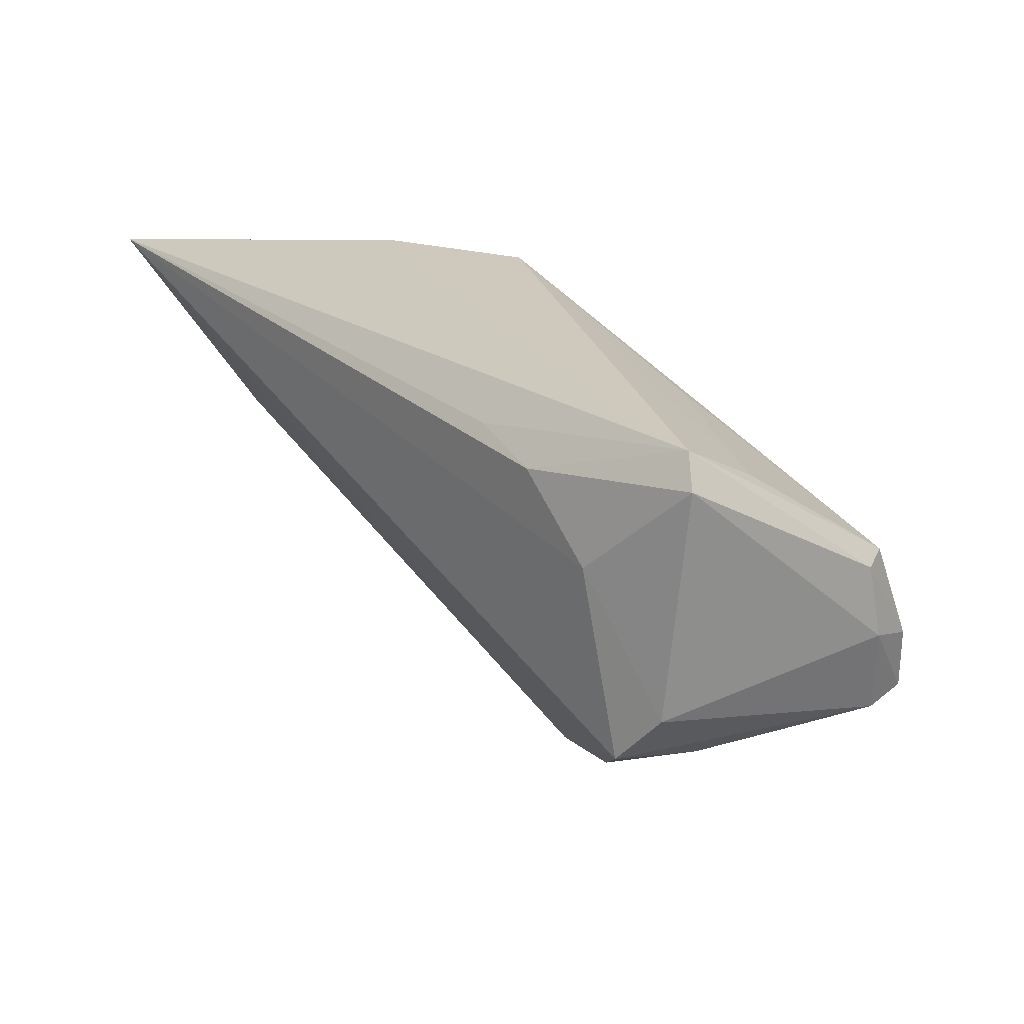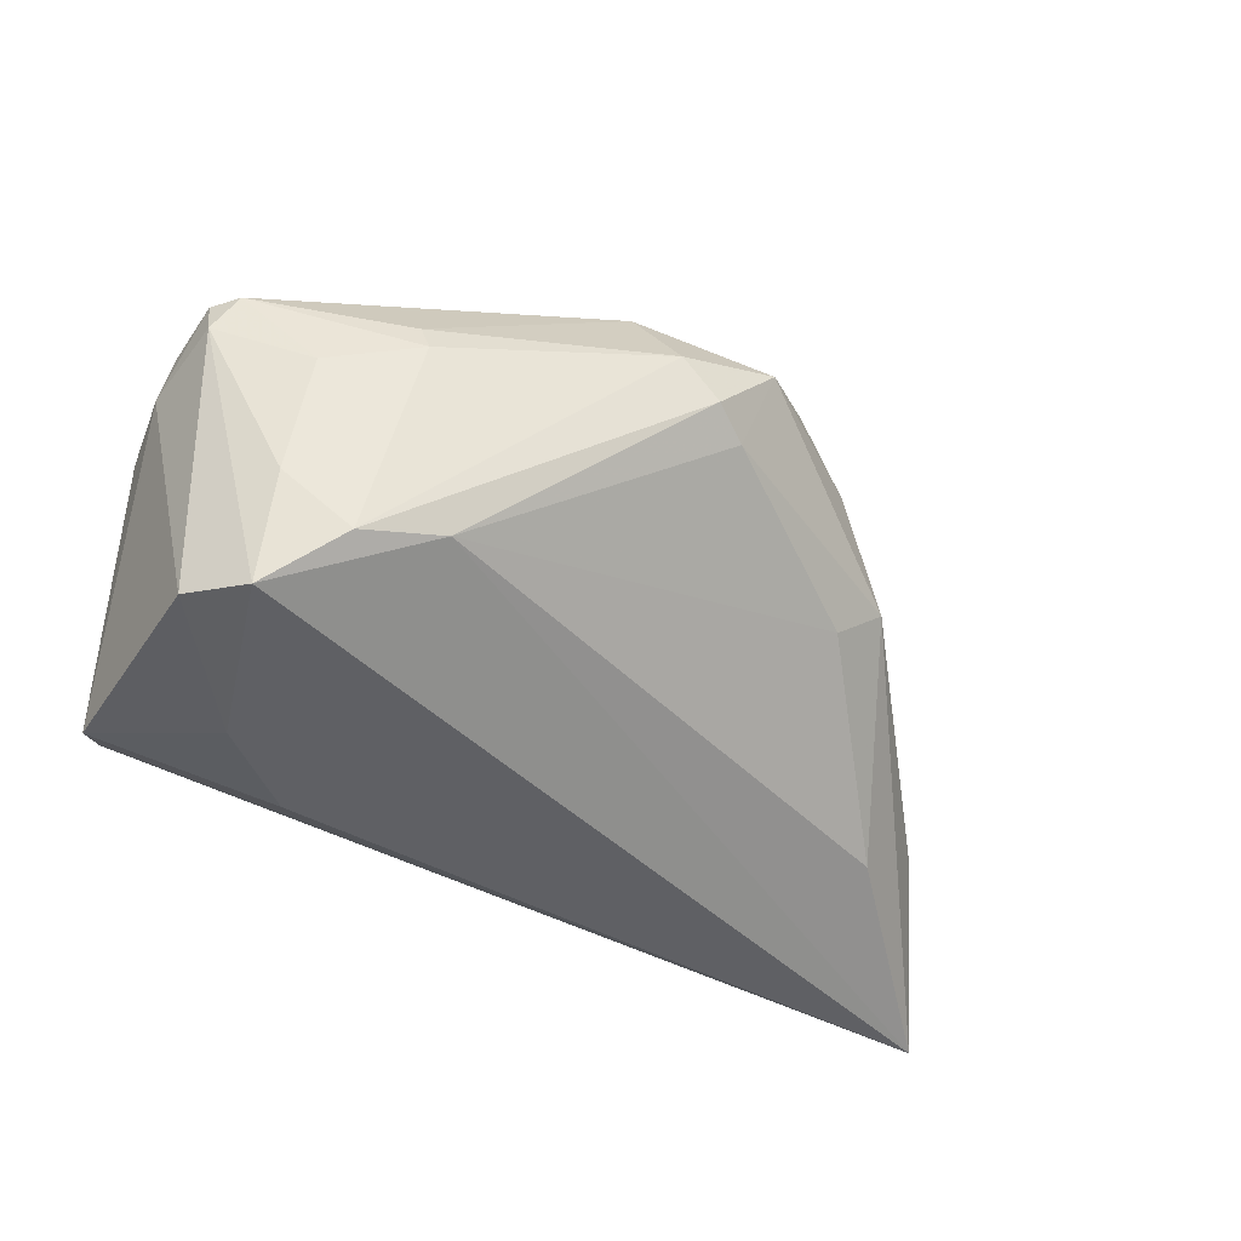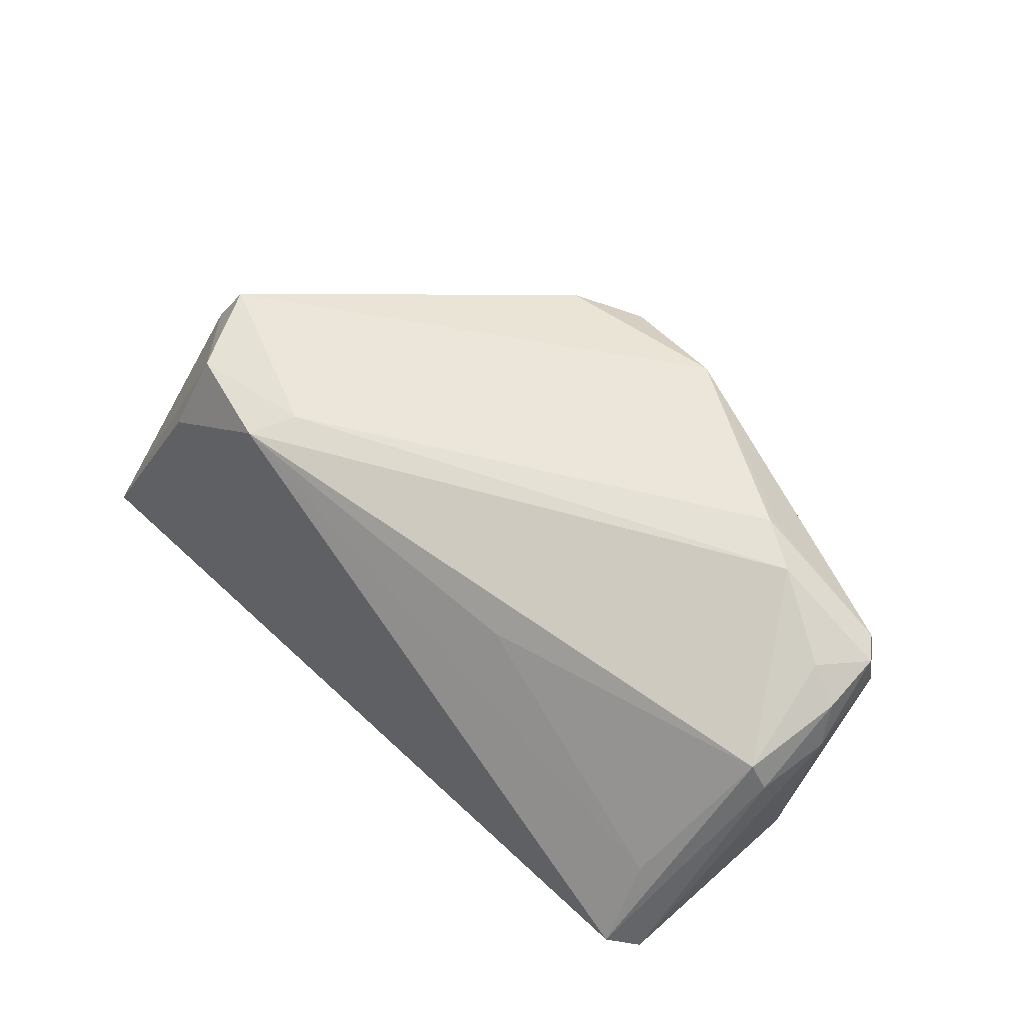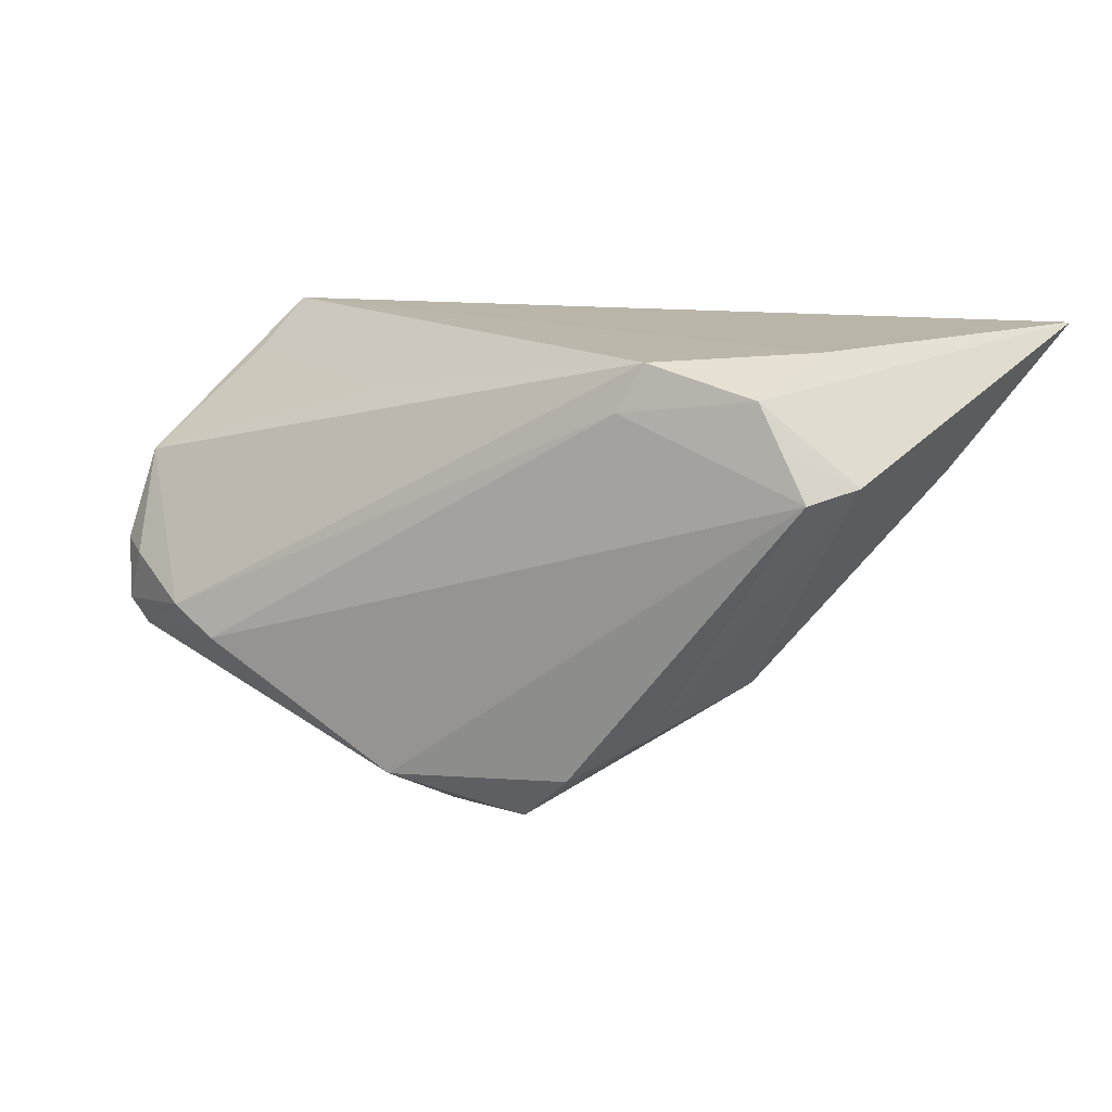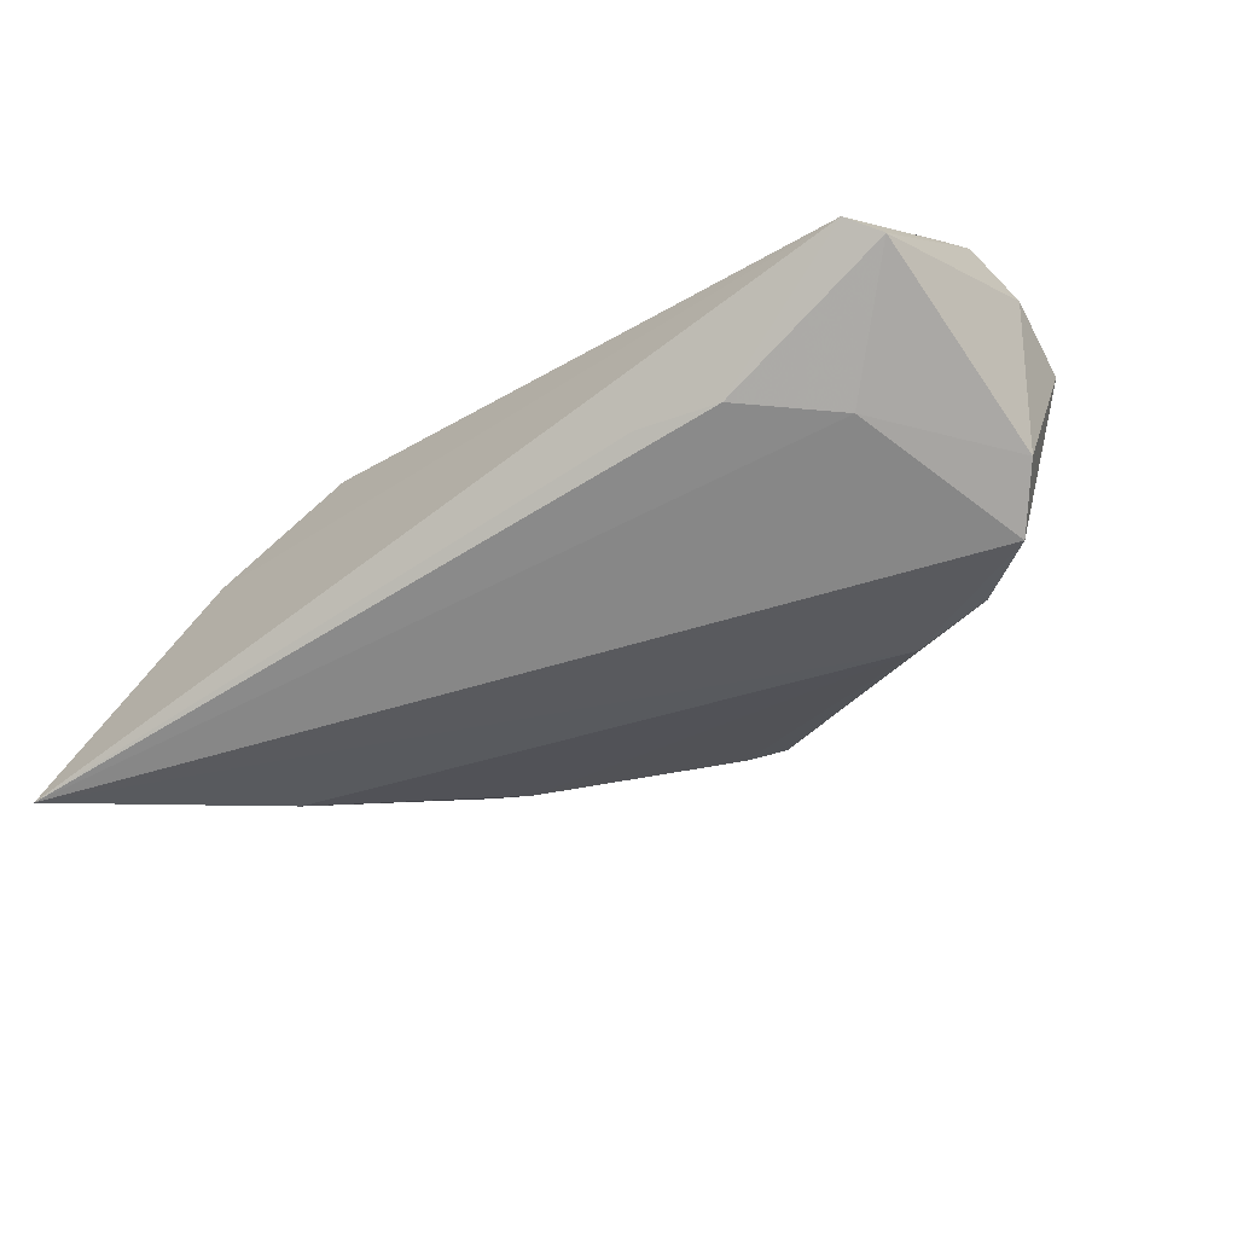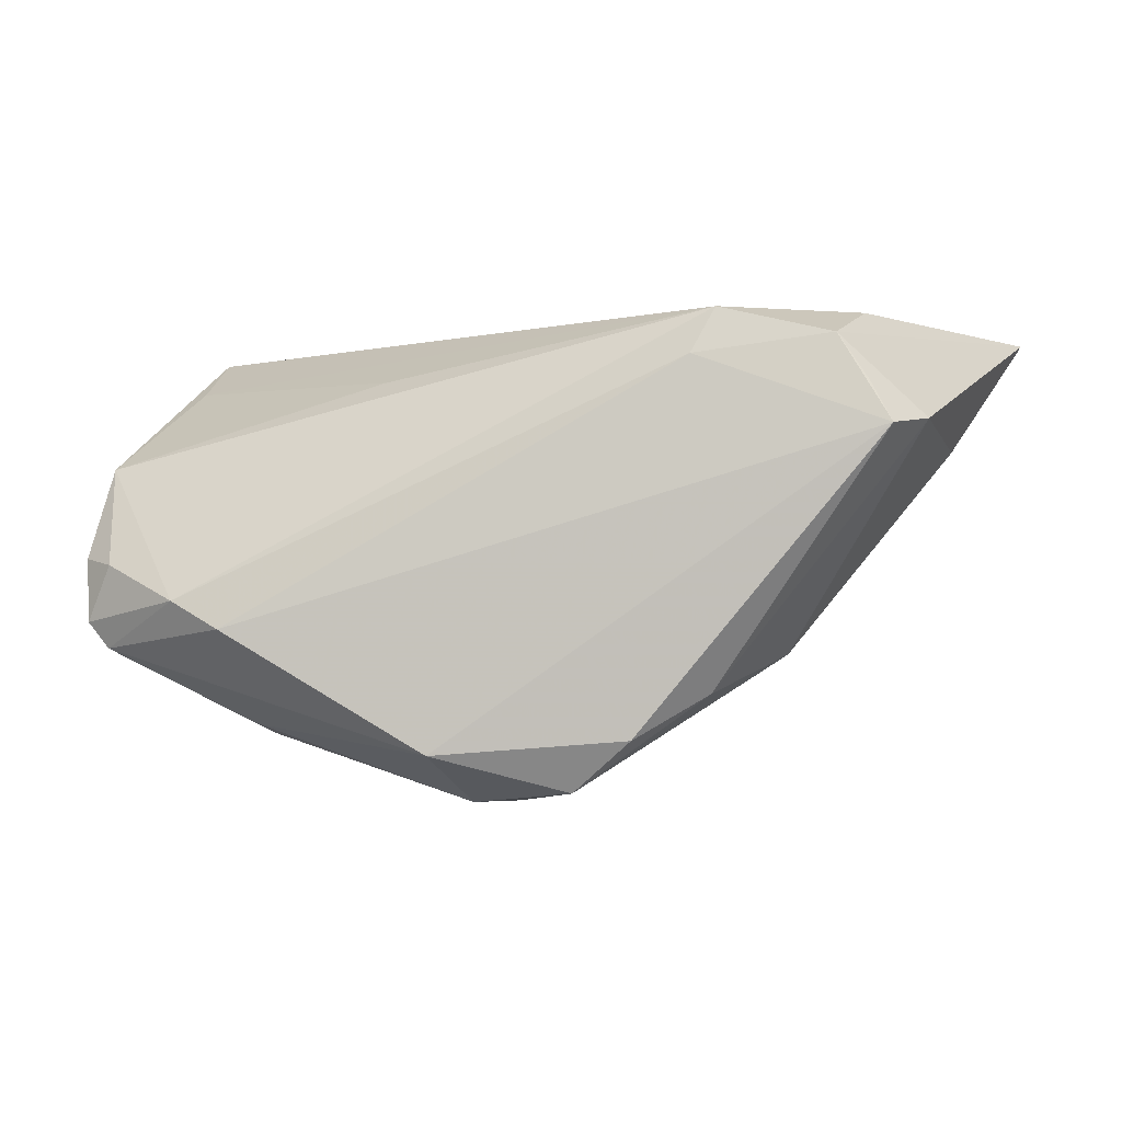
<metadata>
{"format":"obj","ext":"obj","renderer":"f3d","projection":"perspective","resolution":1024,"background":"white","views":[{"elev":24.7,"azim":-130.1,"up":"+Y"},{"elev":-44.4,"azim":-28.6,"up":"+Z"},{"elev":51.4,"azim":-133.0,"up":"+Z"},{"elev":10.7,"azim":28.4,"up":"+Y"},{"elev":-62.5,"azim":-143.2,"up":"+Z"},{"elev":-6.3,"azim":10.4,"up":"+Y"}]}
</metadata>
<code>
v -0.04552 -0.01579 0.004336
v -0.05788 0.001697 0.008369
v -0.0562 -0.009417 0.01016
v -0.04666 -0.01224 -0.01036
v 0.01164 -0.02307 0.01891
v 0.03576 0.0236 0.01996
v -0.03726 -0.01088 0.02249
v -0.03038 0.02313 -0.02342
v -0.05206 -0.001337 -0.02181
v -0.01966 0.02124 0.0114
v -0.01204 -0.02476 0.02103
v 0.046 0.01406 0.01507
v 0.03858 0.008894 -0.01575
v 0.02054 -0.01755 0.01497
v -0.03588 -0.02054 0.009889
v -0.04957 0.02402 -0.006629
v 0.004253 -0.02906 0.01593
v -0.0351 -0.02147 0.006309
v 0.022 -0.01222 -0.002233
v -0.05699 -0.0001554 0.01414
v 0.02189 0.02718 0.01983
v -0.05284 -0.001335 0.01737
v -0.05368 -0.01134 0.01486
v 0.03863 0.02812 0.008902
v 0.02856 -0.01233 0.003479
v 0.04849 0.01349 -0.00731
v -0.008579 -0.03006 0.01098
v -0.03675 -0.009902 0.02357
v -0.05625 -0.008095 0.01513
v -0.02102 0.02564 -0.0223
v -0.04652 -0.008094 -0.02357
v -0.05504 0.01144 0.01068
v -0.05013 0.03006 -0.01728
v -0.05682 0.01074 0.007108
v -0.05298 0.02663 -0.01933
v -0.02888 -0.0165 -0.01556
v 0.019 0.02149 0.02117
v 0.03949 0.01778 0.02022
v 0.0005471 -0.027 0.004222
v -0.04291 -0.006356 0.0226
v -0.003766 -0.02985 0.006217
v 0.04209 0.01268 0.02117
v -0.04039 0.01421 -0.02357
v -0.03877 -0.01464 -0.01772
v 0.05788 0.03006 -0.02357
f 36 31 45
f 33 8 35
f 21 32 40
f 40 23 28
f 11 42 28
f 28 42 37
f 37 40 28
f 21 40 37
f 37 6 21
f 42 6 37
f 35 8 43
f 45 31 43
f 43 8 45
f 13 36 45
f 45 25 13
f 35 43 9
f 9 43 31
f 10 32 21
f 45 8 30
f 30 33 45
f 8 33 30
f 22 40 32
f 26 25 45
f 24 6 45
f 21 6 24
f 45 33 24
f 24 33 21
f 45 6 12
f 12 26 45
f 25 26 12
f 28 23 7
f 7 11 28
f 23 11 7
f 41 36 39
f 15 11 23
f 23 18 15
f 3 9 31
f 31 4 3
f 16 33 32
f 32 10 16
f 21 33 16
f 16 10 21
f 23 40 29
f 40 22 29
f 29 3 23
f 38 6 42
f 42 12 38
f 38 12 6
f 42 11 5
f 19 13 25
f 25 39 19
f 36 13 19
f 19 39 36
f 11 15 27
f 27 15 18
f 44 4 31
f 18 4 44
f 31 36 44
f 44 27 18
f 44 36 41
f 41 27 44
f 1 4 18
f 1 3 4
f 1 18 23
f 23 3 1
f 35 9 2
f 9 3 2
f 3 29 2
f 42 5 14
f 14 12 42
f 25 12 14
f 17 5 11
f 11 27 17
f 17 27 41
f 41 39 17
f 17 39 25
f 25 14 17
f 17 14 5
f 35 2 34
f 34 33 35
f 32 33 34
f 20 2 29
f 20 22 32
f 20 29 22
f 32 34 20
f 20 34 2

</code>
